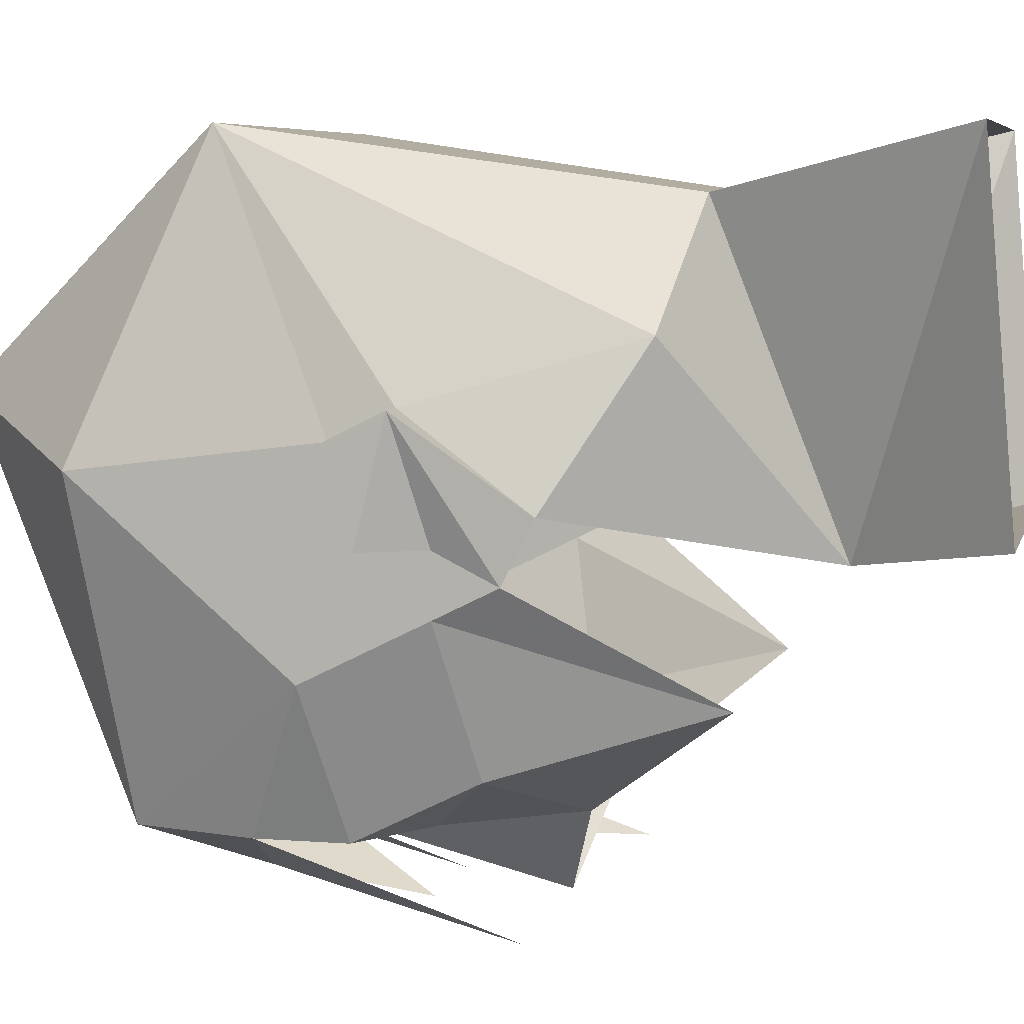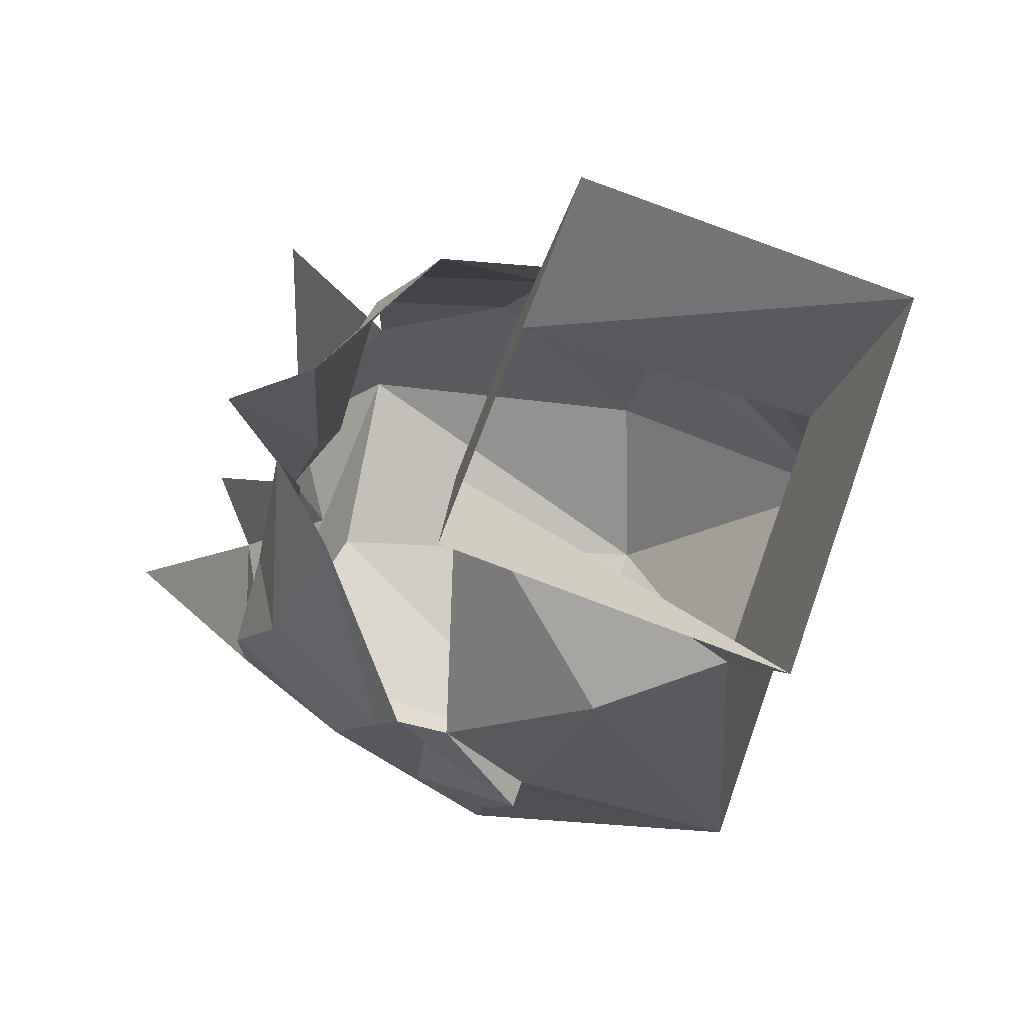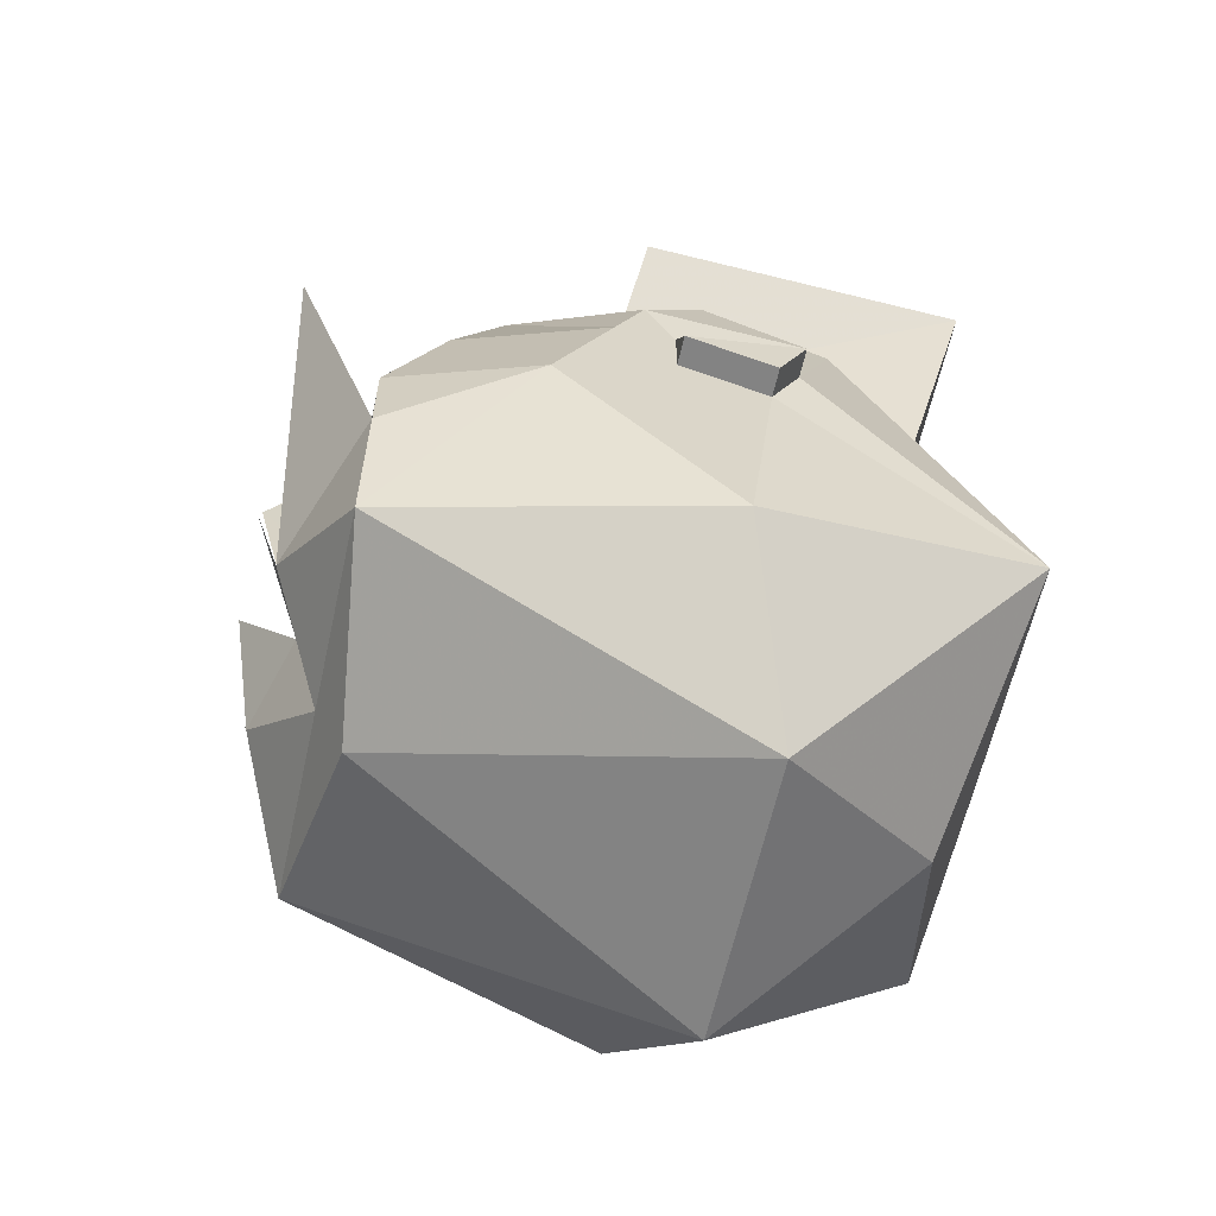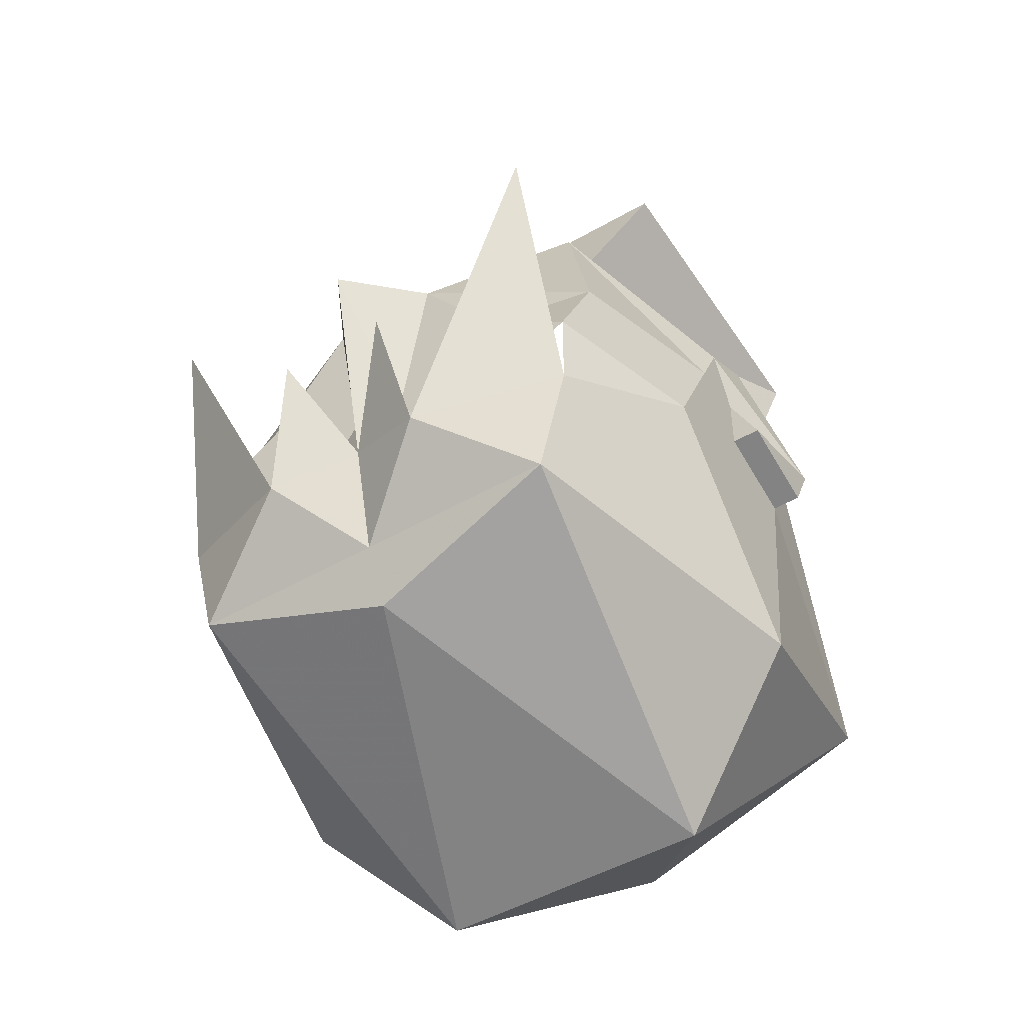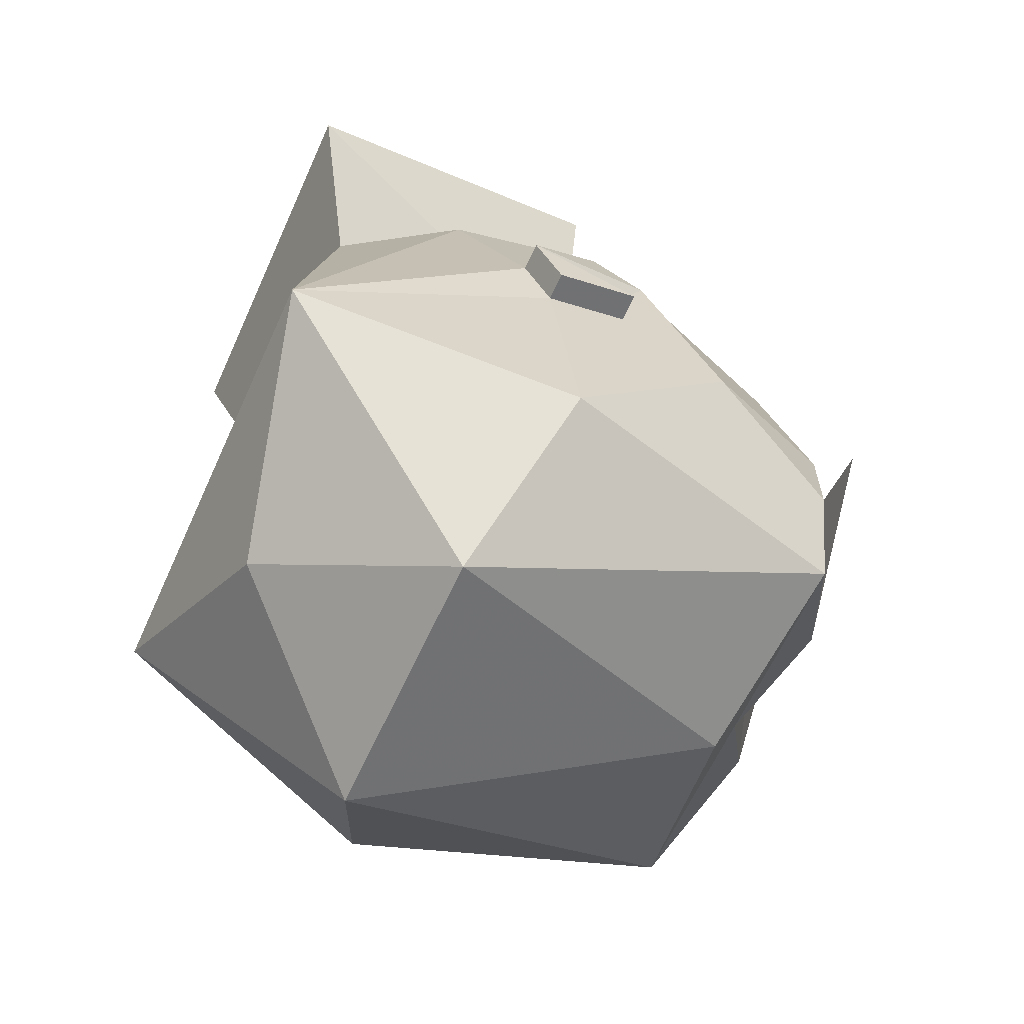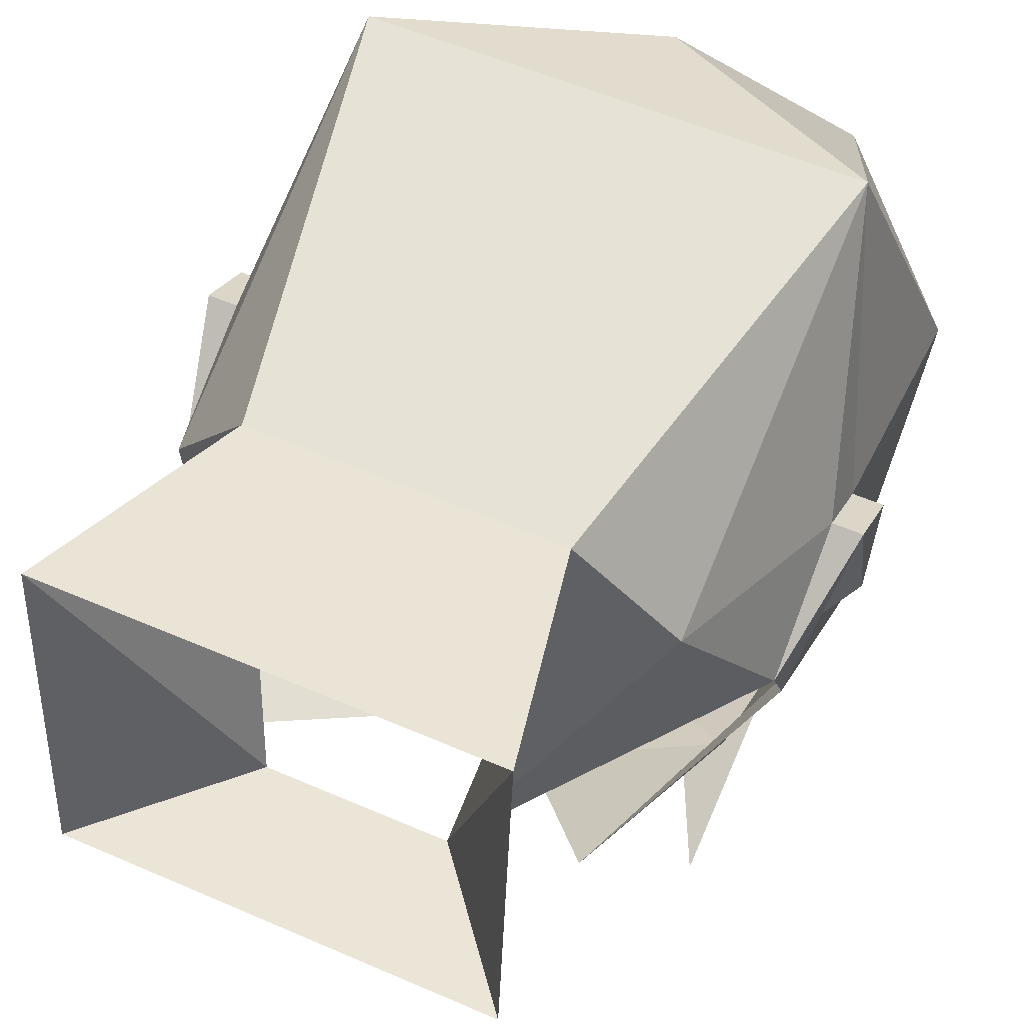
<metadata>
{"format":"obj","ext":"obj","renderer":"f3d","projection":"perspective","resolution":1024,"background":"white","views":[{"elev":6.4,"azim":103.2,"up":"+Z"},{"elev":71.0,"azim":-70.2,"up":"+Y"},{"elev":-61.3,"azim":-102.5,"up":"+Y"},{"elev":-47.4,"azim":-146.9,"up":"+Y"},{"elev":-62.9,"azim":65.6,"up":"+Y"},{"elev":54.1,"azim":-155.1,"up":"+Z"}]}
</metadata>
<code>
v 0.03906 -1.422 -0.1328
v 0.0625 -1.43 -0.1328
v 0.007812 -1.43 -0.1328
v 0.03906 -1.414 -0.1328
v 0.0625 -1.398 -0.1172
v 0.07812 -1.438 -0.09375
v 0.0625 -1.453 -0.1328
v 0.05469 -1.484 -0.1328
v 0.02344 -1.461 -0.1484
v 0.05469 -1.391 -0.1562
v 0.02344 -1.438 -0.1328
v 0.02344 -1.453 -0.1328
v 0 -1.453 -0.1406
v 0 -1.422 -0.1484
v 0 -1.391 -0.1562
v 0.01562 -1.383 -0.1328
v 0.04688 -1.344 -0.1016
v 0.07812 -1.406 -0.07812
v 0.07812 -1.422 -0.0625
v 0.07812 -1.492 -0.04688
v 0.03906 -1.531 -0.03125
v 0 -1.5 -0.125
v 0 -1.484 -0.1328
v 0.01562 -1.422 -0.1562
v -0.007812 -1.43 -0.1328
v -0.0625 -1.43 -0.1328
v -0.03906 -1.422 -0.1328
v -0.03906 -1.414 -0.1328
v -0.01562 -1.383 -0.1328
v -0.02344 -1.453 -0.1328
v -0.02344 -1.438 -0.1328
v 0.08594 -1.422 -0.0625
v 0.08594 -1.414 -0.03125
v 0.08594 -1.43 -0.03906
v 0.07812 -1.43 -0.03906
v 0.07812 -1.406 -0.0625
v 0.07812 -1.391 -0.07031
v 0.07812 -1.383 -0.05469
v 0.07812 -1.414 -0.03125
v 0.0625 -1.461 0.03125
v -0.08594 -1.43 -0.03906
v -0.08594 -1.414 -0.03125
v -0.08594 -1.422 -0.0625
v -0.07812 -1.43 -0.03906
v -0.07812 -1.414 -0.03125
v -0.07812 -1.383 -0.05469
v -0.07812 -1.391 -0.07031
v -0.07812 -1.406 -0.0625
v -0.07812 -1.422 -0.0625
v -0.07812 -1.492 -0.04688
v -0.0625 -1.461 0.03125
v -0.0625 -1.359 -0.01562
v -0.02344 -1.32 -0.07031
v -0.03906 -1.352 0.01562
v -0.05469 -1.289 0.03125
v -0.05469 -1.281 -0.0625
v 0.02344 -1.32 -0.07031
v 0.05469 -1.281 -0.0625
v 0.05469 -1.289 0.03125
v 0.03906 -1.352 0.01562
v 0.0625 -1.359 -0.01562
v 0 -1.5 0.01562
v -0.07812 -1.406 -0.07812
v -0.04688 -1.344 -0.1016
v -0.0625 -1.398 -0.1172
v -0.03906 -1.531 -0.03125
v -0.05469 -1.484 -0.1328
v -0.02344 -1.461 -0.1484
v -0.01562 -1.422 -0.1562
v -0.07812 -1.438 -0.09375
v -0.0625 -1.453 -0.1328
v -0.0625 -1.383 -0.1562
f 1 2 3
f 2 11 3
f 25 26 27
f 25 31 26
f 1 3 4
f 1 4 2
f 2 4 5
f 3 11 12
f 3 12 13
f 3 13 14
f 3 14 15
f 3 15 16
f 3 16 4
f 4 16 5
f 5 16 17
f 25 27 28
f 25 28 29
f 25 29 15
f 25 15 14
f 25 14 13
f 25 13 30
f 25 30 31
f 26 31 30
f 32 33 34
f 32 34 35
f 32 35 19
f 32 19 36
f 32 36 33
f 33 36 37
f 33 37 38
f 33 38 39
f 33 39 34
f 34 39 35
f 37 36 36
f 36 36 19
f 41 42 43
f 41 43 44
f 41 44 45
f 41 45 42
f 42 45 46
f 42 46 47
f 42 47 48
f 42 48 43
f 43 48 49
f 43 49 44
f 53 54 55
f 53 55 56
f 53 56 57
f 57 56 58
f 57 58 59
f 57 59 60
f 48 48 47
f 48 49 48
f 64 29 65
f 12 11 2
f 26 28 27
f 28 26 65
f 28 65 29
f 60 59 55
f 60 55 54
f 2 5 6
f 2 6 7
f 7 6 8
f 7 8 9
f 7 9 10
f 5 17 18
f 5 18 6
f 6 18 19
f 6 19 20
f 6 20 8
f 8 20 21
f 8 21 22
f 8 22 23
f 8 23 9
f 9 23 13
f 9 13 24
f 35 39 40
f 35 40 20
f 35 20 19
f 37 36 18
f 37 18 17
f 36 19 18
f 44 49 50
f 44 50 51
f 44 51 45
f 45 51 52
f 45 52 46
f 46 52 53
f 53 52 54
f 57 60 61
f 57 61 38
f 38 61 39
f 39 61 40
f 40 61 60
f 40 60 54
f 40 54 51
f 40 51 62
f 40 62 21
f 40 21 20
f 48 47 63
f 48 63 49
f 64 65 63
f 64 63 47
f 22 21 66
f 22 66 67
f 22 67 23
f 23 67 68
f 23 68 13
f 13 68 69
f 66 21 62
f 66 62 51
f 66 51 50
f 66 50 67
f 67 50 70
f 67 70 71
f 67 71 68
f 68 71 72
f 70 49 63
f 70 63 65
f 70 65 26
f 70 26 71
f 49 70 50
f 51 54 52

</code>
